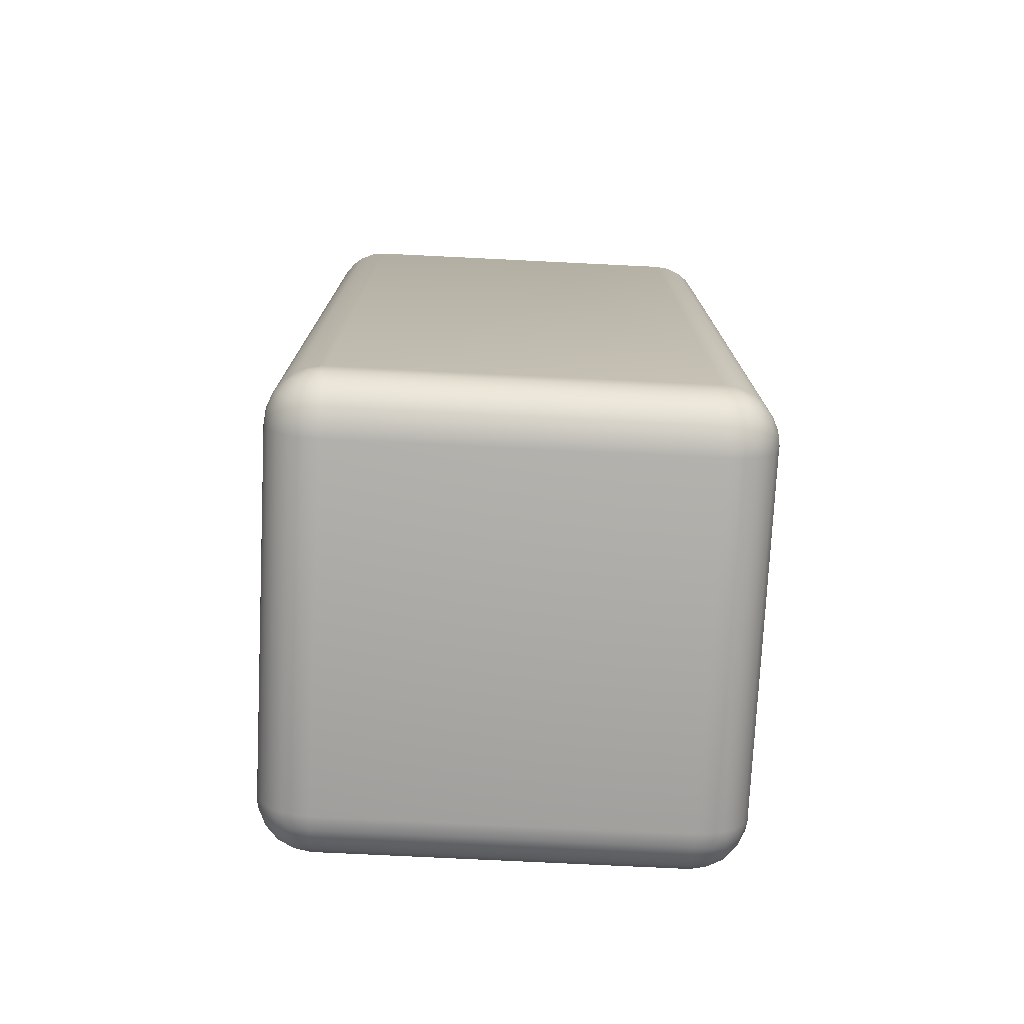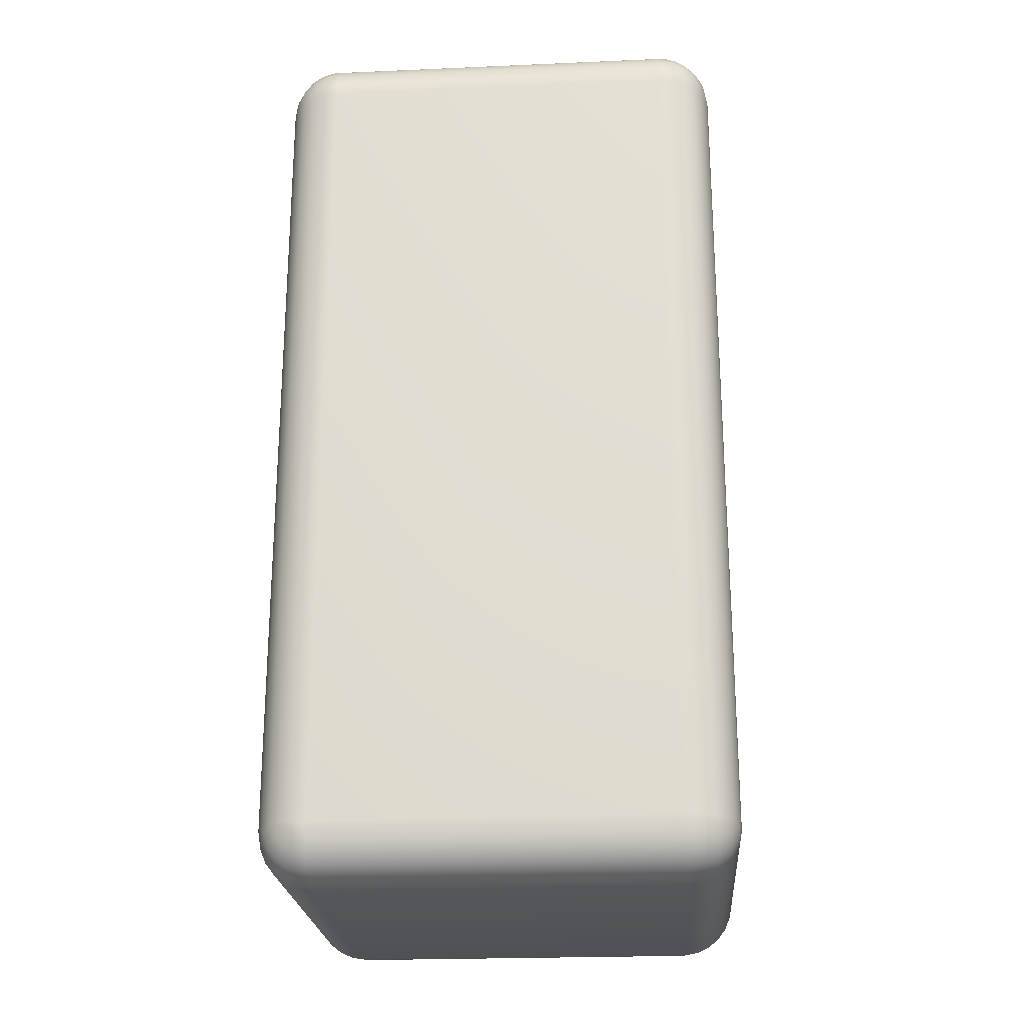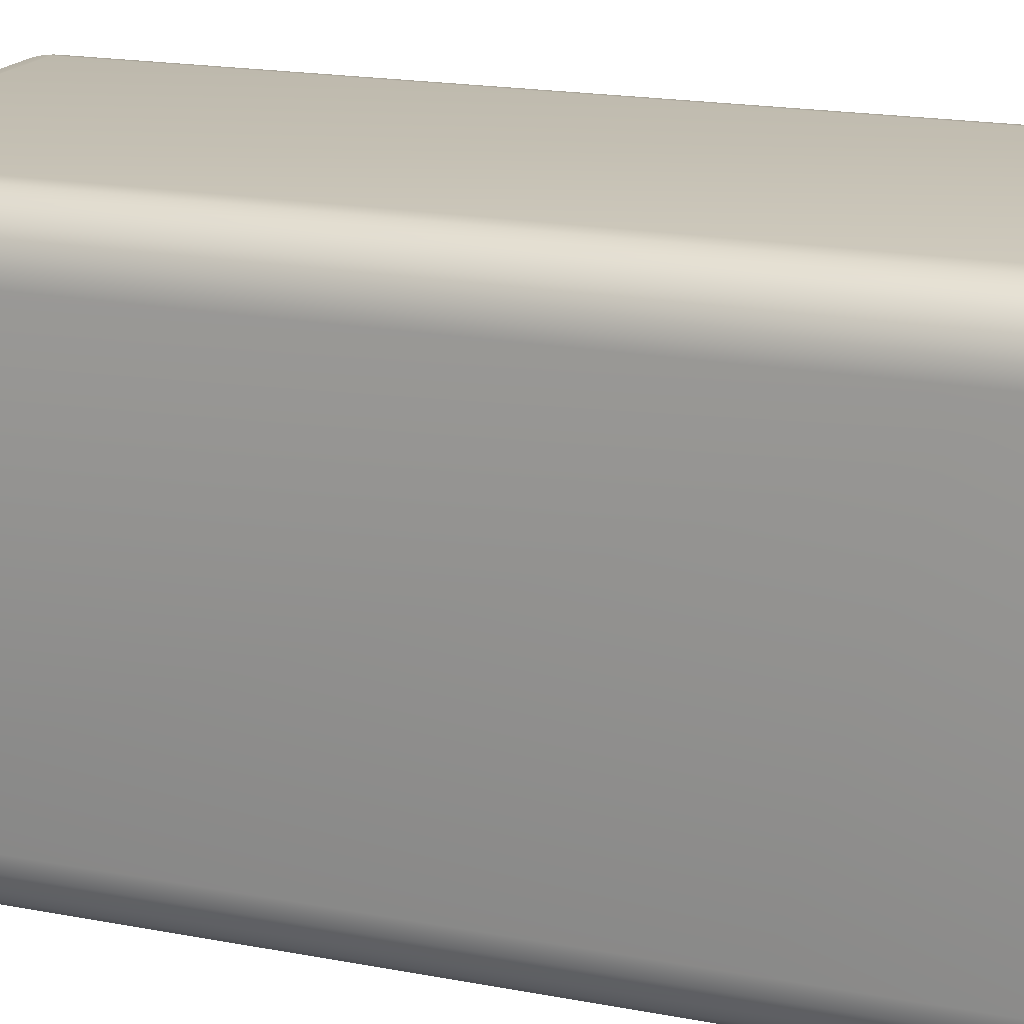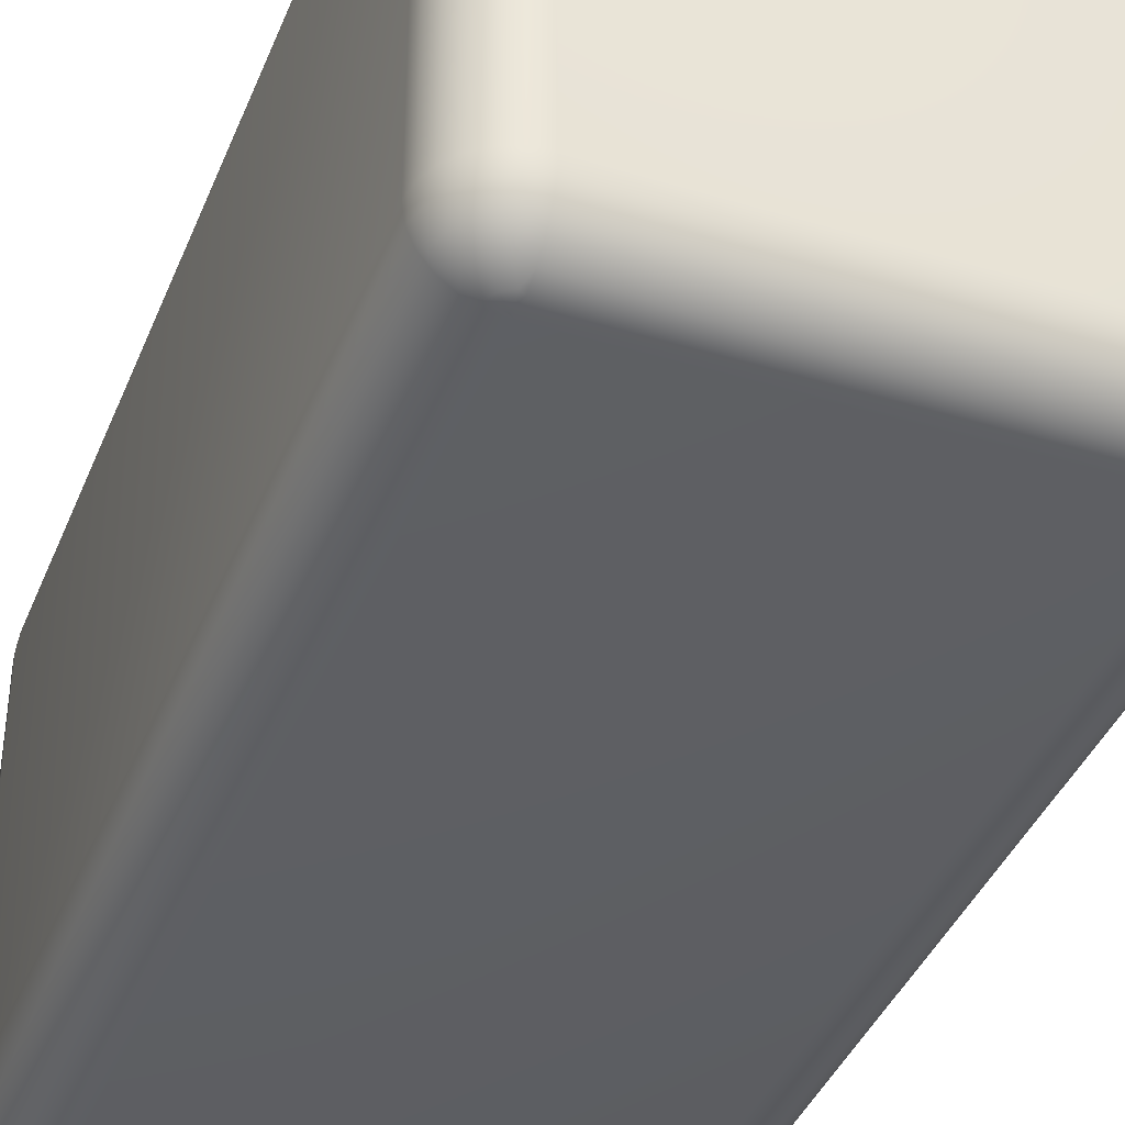
<metadata>
{"format":"obj","ext":"obj","renderer":"f3d","projection":"perspective","resolution":1024,"background":"white","views":[{"elev":-75.5,"azim":-92.8,"up":"+Y"},{"elev":-23.3,"azim":-175.8,"up":"+Y"},{"elev":17.8,"azim":110.9,"up":"+Z"},{"elev":-39.9,"azim":159.3,"up":"+Z"}]}
</metadata>
<code>
o tall_cube
v 9.7 -22.4 -12.7
v -9.7 22.4 -12.7
v 9.7 22.4 -12.7
v -9.7 -22.4 -12.7
v 9.7 23.18 -12.6
v -9.7 23.18 -12.6
v 9.7 23.9 -12.3
v -9.7 23.9 -12.3
v 9.7 24.52 -11.82
v -9.7 24.52 -11.82
v 9.7 25 -11.2
v -9.7 25 -11.2
v -9.7 25.3 -10.48
v 9.7 25.3 -10.48
v 9.7 25.4 -9.7
v -9.7 25.4 -9.7
v -10.48 -22.4 -12.6
v -10.48 22.4 -12.6
v -11.2 -22.4 -12.3
v -11.2 22.4 -12.3
v -11.82 -22.4 -11.82
v -11.82 22.4 -11.82
v -12.3 -22.4 -11.2
v -12.3 22.4 -11.2
v -12.6 -22.4 -10.48
v -12.6 22.4 -10.48
v -12.7 -22.4 -9.7
v -12.7 22.4 -9.7
v 10.48 -22.4 -12.6
v 10.48 22.4 -12.6
v 11.2 -22.4 -12.3
v 11.2 22.4 -12.3
v 11.82 -22.4 -11.82
v 11.82 22.4 -11.82
v 12.3 -22.4 -11.2
v 12.3 22.4 -11.2
v 12.6 -22.4 -10.48
v 12.6 22.4 -10.48
v 12.7 -22.4 -9.7
v 12.7 22.4 -9.7
v -9.7 -23.18 -12.6
v -9.7 -23.9 -12.3
v 9.7 -23.18 -12.6
v -9.7 -24.52 -11.82
v 9.7 -23.9 -12.3
v -9.7 -25 -11.2
v 9.7 -24.52 -11.82
v -9.7 -25.3 -10.48
v 9.7 -25 -11.2
v -9.7 -25.4 -9.7
v 9.7 -25.3 -10.48
v 9.7 -25.4 -9.7
v -12.41 23.28 -10.63
v -12.6 23.18 -9.7
v -12.3 23.9 -9.7
v -12.01 24.08 -10.63
v -12.1 22.78 -11.46
v -11.86 23.5 -11.46
v -9.879 22.83 -12.66
v -9.94 23.3 -12.55
v -10.36 23.06 -12.55
v -10.13 22.58 -12.66
v -10.6 22.64 -12.55
v -9.895 22.53 -12.69
v -10.48 25.3 -9.7
v -10.37 24.03 -12.13
v -10.08 24.8 -11.46
v -10.95 23.65 -12.13
v -10.8 24.56 -11.46
v -11.33 23.08 -12.13
v -11.42 24.12 -11.46
v -10.58 25.11 -10.63
v -11.2 25 -9.7
v -11.38 24.71 -10.63
v -11.82 24.52 -9.7
v -9.7 25.4 9.7
v 9.7 25.4 9.7
v 12.3 23.9 -9.7
v 12.6 23.18 -9.7
v 12.41 23.28 -10.63
v 12.01 24.08 -10.63
v 12.1 22.78 -11.46
v 11.86 23.5 -11.46
v 9.88 22.83 -12.66
v 9.94 23.3 -12.55
v 10.36 23.06 -12.55
v 10.13 22.58 -12.66
v 10.6 22.64 -12.55
v 9.896 22.53 -12.69
v 10.48 25.3 -9.7
v 10.38 24.03 -12.13
v 10.08 24.8 -11.46
v 10.95 23.65 -12.13
v 10.8 24.56 -11.46
v 11.33 23.08 -12.13
v 11.42 24.12 -11.46
v 10.58 25.11 -10.63
v 11.2 25 -9.7
v 11.82 24.52 -9.7
v 11.38 24.71 -10.63
v -10.63 -23.28 -12.41
v -11.46 -22.78 -12.1
v -11.46 -23.5 -11.86
v -10.63 -24.08 -12.01
v -12.66 -22.83 -9.88
v -12.6 -23.18 -9.7
v -12.55 -23.29 -9.94
v -12.55 -23.05 -10.36
v -12.66 -22.58 -10.13
v -12.55 -22.64 -10.6
v -12.69 -22.59 -9.831
v -10.48 -25.3 -9.7
v -12.3 -23.9 -9.7
v -12.13 -24.03 -10.37
v -11.82 -24.52 -9.7
v -11.46 -24.8 -10.08
v -11.2 -25 -9.7
v -12.13 -23.65 -10.95
v -11.46 -24.56 -10.8
v -12.13 -23.07 -11.33
v -11.46 -24.12 -11.42
v -10.63 -25.11 -10.58
v -10.63 -24.71 -11.38
v -12.7 22.4 9.7
v -12.7 -22.4 9.7
v 12.41 -23.28 -10.63
v 12.6 -23.18 -9.7
v 12.3 -23.9 -9.7
v 12.01 -24.08 -10.63
v 12.1 -22.78 -11.46
v 11.86 -23.5 -11.46
v 9.88 -22.83 -12.66
v 9.94 -23.29 -12.55
v 10.36 -23.05 -12.55
v 10.13 -22.58 -12.66
v 10.6 -22.64 -12.55
v 9.831 -22.59 -12.69
v 10.48 -25.3 -9.7
v 10.38 -24.03 -12.13
v 10.08 -24.8 -11.46
v 10.95 -23.65 -12.13
v 10.8 -24.56 -11.46
v 11.33 -23.07 -12.13
v 11.42 -24.12 -11.46
v 10.58 -25.11 -10.63
v 11.2 -25 -9.7
v 11.38 -24.71 -10.63
v 11.82 -24.52 -9.7
v 12.7 22.4 9.7
v 12.7 -22.4 9.7
v 9.7 -25.4 9.7
v -9.7 -25.4 9.7
v -12.6 23.18 9.7
v -12.3 23.9 9.7
v -11.82 24.52 9.7
v -11.2 25 9.7
v -10.48 25.3 9.7
v -9.7 22.4 12.7
v 9.7 22.4 12.7
v 9.7 23.18 12.6
v -9.7 23.18 12.6
v 9.7 23.9 12.3
v -9.7 23.9 12.3
v 9.7 24.52 11.82
v -9.7 24.52 11.82
v 9.7 25 11.2
v -9.7 25 11.2
v 9.7 25.3 10.48
v -9.7 25.3 10.48
v 12.6 23.18 9.7
v 12.3 23.9 9.7
v 11.82 24.52 9.7
v 11.2 25 9.7
v 10.48 25.3 9.7
v -12.6 -23.18 9.7
v -12.3 -23.9 9.7
v -11.82 -24.52 9.7
v -11.2 -25 9.7
v -10.48 -25.3 9.7
v -10.48 -22.4 12.6
v -9.7 -22.4 12.7
v -10.48 22.4 12.6
v -11.2 -22.4 12.3
v -11.2 22.4 12.3
v -11.82 -22.4 11.82
v -11.82 22.4 11.82
v -12.3 -22.4 11.2
v -12.3 22.4 11.2
v -12.6 -22.4 10.48
v -12.6 22.4 10.48
v 12.6 -23.18 9.7
v 12.3 -23.9 9.7
v 11.82 -24.52 9.7
v 11.2 -25 9.7
v 10.48 -25.3 9.7
v 12.6 -22.4 10.48
v 12.3 -22.4 11.2
v 12.6 22.4 10.48
v 11.82 -22.4 11.82
v 12.3 22.4 11.2
v 11.2 -22.4 12.3
v 11.82 22.4 11.82
v 10.48 -22.4 12.6
v 11.2 22.4 12.3
v 9.7 -22.4 12.7
v 10.48 22.4 12.6
v 9.7 -23.18 12.6
v 9.7 -23.9 12.3
v -9.7 -23.18 12.6
v 9.7 -24.52 11.82
v -9.7 -23.9 12.3
v -9.7 -24.52 11.82
v 9.7 -25 11.2
v -9.7 -25 11.2
v 9.7 -25.3 10.48
v -9.7 -25.3 10.48
v -12.41 23.28 10.63
v -12.1 22.78 11.46
v -11.86 23.5 11.46
v -12.01 24.08 10.63
v -9.879 22.83 12.66
v -9.94 23.3 12.55
v -10.36 23.06 12.55
v -10.13 22.58 12.66
v -10.6 22.64 12.55
v -9.895 22.53 12.69
v -10.37 24.03 12.13
v -10.08 24.8 11.46
v -10.95 23.65 12.13
v -10.8 24.56 11.46
v -11.33 23.08 12.13
v -11.42 24.12 11.46
v -10.58 25.11 10.63
v -11.38 24.71 10.63
v 10.63 23.28 12.41
v 10.63 24.08 12.01
v 11.46 22.78 12.1
v 11.46 23.5 11.86
v 12.66 22.83 9.879
v 12.55 23.3 9.94
v 12.55 23.06 10.36
v 12.66 22.58 10.13
v 12.55 22.64 10.6
v 12.69 22.53 9.896
v 12.13 24.03 10.37
v 11.46 24.8 10.08
v 12.13 23.65 10.95
v 11.46 24.56 10.8
v 12.13 23.08 11.33
v 11.46 24.12 11.42
v 10.63 25.11 10.58
v 10.63 24.71 11.38
v -12.41 -23.28 10.63
v -12.01 -24.08 10.63
v -12.1 -22.78 11.46
v -11.86 -23.5 11.46
v -9.879 -22.83 12.66
v -9.94 -23.29 12.55
v -10.36 -23.05 12.55
v -10.13 -22.58 12.66
v -10.6 -22.64 12.55
v -9.831 -22.59 12.69
v -10.37 -24.03 12.13
v -10.08 -24.8 11.46
v -10.95 -23.65 12.13
v -10.8 -24.56 11.46
v -11.33 -23.07 12.13
v -11.42 -24.12 11.46
v -10.58 -25.11 10.63
v -11.38 -24.71 10.63
v 12.01 -24.08 10.63
v 12.41 -23.28 10.63
v 12.1 -22.78 11.46
v 11.86 -23.5 11.46
v 9.88 -22.83 12.66
v 9.94 -23.29 12.55
v 10.36 -23.05 12.55
v 10.13 -22.58 12.66
v 10.6 -22.64 12.55
v 9.831 -22.59 12.69
v 10.38 -24.03 12.13
v 10.08 -24.8 11.46
v 10.95 -23.65 12.13
v 10.8 -24.56 11.46
v 11.33 -23.07 12.13
v 11.42 -24.12 11.46
v 10.58 -25.11 10.63
v 11.38 -24.71 10.63
f 1 2 3
f 1 4 2
f 5 2 6
f 5 3 2
f 7 6 8
f 7 5 6
f 9 8 10
f 9 7 8
f 11 10 12
f 11 12 13
f 11 9 10
f 14 11 13
f 15 13 16
f 15 14 13
f 2 4 17
f 18 17 19
f 18 2 17
f 20 19 21
f 20 18 19
f 22 21 23
f 22 20 21
f 24 23 25
f 24 22 23
f 26 25 27
f 26 24 25
f 28 26 27
f 29 1 3
f 29 3 30
f 31 29 32
f 29 30 32
f 33 31 34
f 31 32 34
f 35 33 36
f 33 34 36
f 37 35 38
f 35 36 38
f 39 37 40
f 37 38 40
f 41 4 1
f 42 41 43
f 41 1 43
f 44 42 45
f 42 43 45
f 46 44 47
f 44 45 47
f 48 46 49
f 46 47 49
f 50 48 51
f 48 49 51
f 50 51 52
f 53 54 55
f 53 55 56
f 53 26 54
f 53 57 24
f 53 58 57
f 53 56 58
f 59 6 2
f 59 60 6
f 59 61 60
f 62 2 18
f 62 18 63
f 62 63 61
f 64 59 2
f 64 2 62
f 64 61 59
f 64 62 61
f 65 16 13
f 28 54 26
f 60 8 6
f 66 10 8
f 66 8 60
f 66 60 61
f 67 12 10
f 67 10 66
f 63 18 20
f 68 66 61
f 69 67 66
f 69 66 68
f 70 20 22
f 70 61 63
f 70 63 20
f 70 68 61
f 71 69 68
f 72 13 12
f 72 73 65
f 72 67 69
f 72 65 13
f 72 12 67
f 58 68 70
f 58 71 68
f 74 75 73
f 74 73 72
f 74 69 71
f 74 72 69
f 57 22 24
f 57 70 22
f 57 58 70
f 56 55 75
f 56 75 74
f 56 71 58
f 56 74 71
f 53 24 26
f 15 16 76
f 15 76 77
f 78 79 80
f 81 78 80
f 79 38 80
f 36 82 80
f 82 83 80
f 83 81 80
f 3 5 84
f 5 85 84
f 85 86 84
f 30 3 87
f 88 30 87
f 86 88 87
f 3 84 89
f 87 3 89
f 84 86 89
f 86 87 89
f 14 15 90
f 38 79 40
f 5 7 85
f 7 9 91
f 85 7 91
f 86 85 91
f 9 11 92
f 91 9 92
f 32 30 88
f 86 91 93
f 91 92 94
f 93 91 94
f 34 32 95
f 88 86 95
f 32 88 95
f 86 93 95
f 93 94 96
f 11 14 97
f 90 98 97
f 94 92 97
f 14 90 97
f 92 11 97
f 95 93 83
f 93 96 83
f 98 99 100
f 97 98 100
f 96 94 100
f 94 97 100
f 36 34 82
f 34 95 82
f 95 83 82
f 99 78 81
f 100 99 81
f 83 96 81
f 96 100 81
f 38 36 80
f 101 17 41
f 101 102 19
f 101 103 102
f 101 104 103
f 105 106 27
f 105 107 106
f 105 108 107
f 109 27 25
f 109 25 110
f 109 110 108
f 111 105 27
f 111 27 109
f 111 108 105
f 111 109 108
f 48 50 112
f 4 41 17
f 107 113 106
f 114 115 113
f 114 113 107
f 114 107 108
f 116 117 115
f 116 115 114
f 110 25 23
f 118 114 108
f 119 116 114
f 119 114 118
f 120 23 21
f 120 108 110
f 120 110 23
f 120 118 108
f 121 119 118
f 122 112 117
f 122 46 48
f 122 48 112
f 122 116 119
f 122 117 116
f 103 118 120
f 103 121 118
f 123 44 46
f 123 46 122
f 123 119 121
f 123 122 119
f 102 21 19
f 102 120 21
f 102 103 120
f 104 42 44
f 104 44 123
f 104 121 103
f 104 123 121
f 101 19 17
f 101 41 42
f 101 42 104
f 27 124 28
f 27 125 124
f 126 35 37
f 126 127 128
f 126 128 129
f 126 37 127
f 126 130 35
f 126 131 130
f 126 129 131
f 132 43 1
f 132 133 43
f 132 134 133
f 135 1 29
f 135 29 136
f 135 136 134
f 137 132 1
f 137 1 135
f 137 134 132
f 137 135 134
f 138 52 51
f 39 127 37
f 133 45 43
f 139 47 45
f 139 45 133
f 139 133 134
f 140 49 47
f 140 47 139
f 136 29 31
f 141 139 134
f 142 140 139
f 142 139 141
f 143 31 33
f 143 134 136
f 143 136 31
f 143 141 134
f 144 142 141
f 145 51 49
f 145 146 138
f 145 138 51
f 145 140 142
f 145 49 140
f 131 141 143
f 131 144 141
f 147 148 146
f 147 146 145
f 147 142 144
f 147 145 142
f 130 33 35
f 130 143 33
f 130 131 143
f 129 128 148
f 129 148 147
f 129 144 131
f 129 147 144
f 39 40 149
f 150 39 149
f 151 152 52
f 152 50 52
f 54 28 124
f 54 153 154
f 54 124 153
f 55 54 154
f 75 155 156
f 75 154 155
f 75 55 154
f 73 75 156
f 65 157 76
f 65 156 157
f 65 73 156
f 16 65 76
f 158 159 160
f 161 160 162
f 161 158 160
f 163 162 164
f 163 161 162
f 165 164 166
f 165 163 164
f 167 166 168
f 167 165 166
f 169 168 77
f 169 167 168
f 76 169 77
f 149 40 79
f 170 79 78
f 170 149 79
f 171 78 99
f 171 170 78
f 172 99 98
f 172 171 99
f 173 98 90
f 173 172 98
f 174 90 15
f 174 173 90
f 77 174 15
f 175 125 27
f 176 175 106
f 175 27 106
f 177 176 113
f 176 106 113
f 178 177 115
f 177 113 115
f 179 178 117
f 178 115 117
f 152 179 112
f 179 117 112
f 152 112 50
f 180 181 158
f 180 158 182
f 183 180 184
f 180 182 184
f 185 183 186
f 183 184 186
f 187 185 188
f 185 186 188
f 189 187 190
f 187 188 190
f 125 189 124
f 189 190 124
f 39 150 191
f 128 127 191
f 127 39 191
f 128 191 192
f 148 128 193
f 128 192 193
f 138 146 194
f 146 148 194
f 148 193 194
f 138 194 195
f 52 138 151
f 138 195 151
f 196 150 149
f 197 196 198
f 196 149 198
f 199 197 200
f 197 198 200
f 201 199 202
f 199 200 202
f 203 201 204
f 201 202 204
f 205 203 206
f 203 204 206
f 205 206 159
f 207 205 181
f 208 207 209
f 207 181 209
f 210 208 211
f 208 209 211
f 210 211 212
f 213 210 214
f 210 212 214
f 215 213 216
f 213 214 216
f 151 215 152
f 215 216 152
f 153 190 217
f 188 218 217
f 218 219 217
f 219 220 217
f 158 161 221
f 161 222 221
f 222 223 221
f 182 158 224
f 225 182 224
f 223 225 224
f 158 221 226
f 224 158 226
f 221 223 226
f 223 224 226
f 169 76 157
f 190 153 124
f 161 163 222
f 163 165 227
f 222 163 227
f 223 222 227
f 165 167 228
f 227 165 228
f 184 182 225
f 223 227 229
f 227 228 230
f 229 227 230
f 186 184 231
f 225 223 231
f 184 225 231
f 223 229 231
f 229 230 232
f 167 169 233
f 157 156 233
f 230 228 233
f 169 157 233
f 228 167 233
f 231 229 219
f 229 232 219
f 156 155 234
f 233 156 234
f 232 230 234
f 230 233 234
f 188 186 218
f 186 231 218
f 231 219 218
f 155 154 220
f 234 155 220
f 219 232 220
f 232 234 220
f 190 188 217
f 154 153 217
f 220 154 217
f 205 159 158
f 181 205 158
f 162 160 235
f 236 162 235
f 160 206 235
f 204 237 235
f 237 238 235
f 238 236 235
f 149 170 239
f 170 240 239
f 240 241 239
f 198 149 242
f 243 198 242
f 241 243 242
f 149 239 244
f 242 149 244
f 239 241 244
f 241 242 244
f 174 77 168
f 206 160 159
f 170 171 240
f 171 172 245
f 240 171 245
f 241 240 245
f 172 173 246
f 245 172 246
f 200 198 243
f 241 245 247
f 245 246 248
f 247 245 248
f 202 200 249
f 243 241 249
f 200 243 249
f 241 247 249
f 247 248 250
f 173 174 251
f 168 166 251
f 248 246 251
f 174 168 251
f 246 173 251
f 249 247 238
f 247 250 238
f 166 164 252
f 251 166 252
f 250 248 252
f 248 251 252
f 204 202 237
f 202 249 237
f 249 238 237
f 164 162 236
f 252 164 236
f 238 250 236
f 250 252 236
f 206 204 235
f 253 176 254
f 253 189 175
f 253 255 187
f 253 256 255
f 253 254 256
f 257 209 181
f 257 258 209
f 257 259 258
f 260 181 180
f 260 180 261
f 260 261 259
f 262 257 181
f 262 181 260
f 262 259 257
f 262 260 259
f 179 152 216
f 125 175 189
f 258 211 209
f 263 212 211
f 263 211 258
f 263 258 259
f 264 214 212
f 264 212 263
f 261 180 183
f 265 263 259
f 266 264 263
f 266 263 265
f 267 183 185
f 267 259 261
f 267 261 183
f 267 265 259
f 268 266 265
f 269 216 214
f 269 178 179
f 269 179 216
f 269 264 266
f 269 214 264
f 256 265 267
f 256 268 265
f 270 177 178
f 270 178 269
f 270 266 268
f 270 269 266
f 255 185 187
f 255 267 185
f 255 256 267
f 254 176 177
f 254 177 270
f 254 268 256
f 254 270 268
f 253 187 189
f 253 175 176
f 271 192 272
f 191 196 272
f 197 273 272
f 273 274 272
f 274 271 272
f 205 207 275
f 207 276 275
f 276 277 275
f 203 205 278
f 279 203 278
f 277 279 278
f 205 275 280
f 278 205 280
f 275 277 280
f 277 278 280
f 215 151 195
f 196 191 150
f 207 208 276
f 208 210 281
f 276 208 281
f 277 276 281
f 210 213 282
f 281 210 282
f 201 203 279
f 277 281 283
f 281 282 284
f 283 281 284
f 199 201 285
f 279 277 285
f 201 279 285
f 277 283 285
f 283 284 286
f 213 215 287
f 195 194 287
f 215 195 287
f 284 282 287
f 282 213 287
f 285 283 274
f 283 286 274
f 194 193 288
f 287 194 288
f 286 284 288
f 284 287 288
f 197 199 273
f 199 285 273
f 285 274 273
f 193 192 271
f 288 193 271
f 274 286 271
f 286 288 271
f 196 197 272
f 192 191 272

</code>
